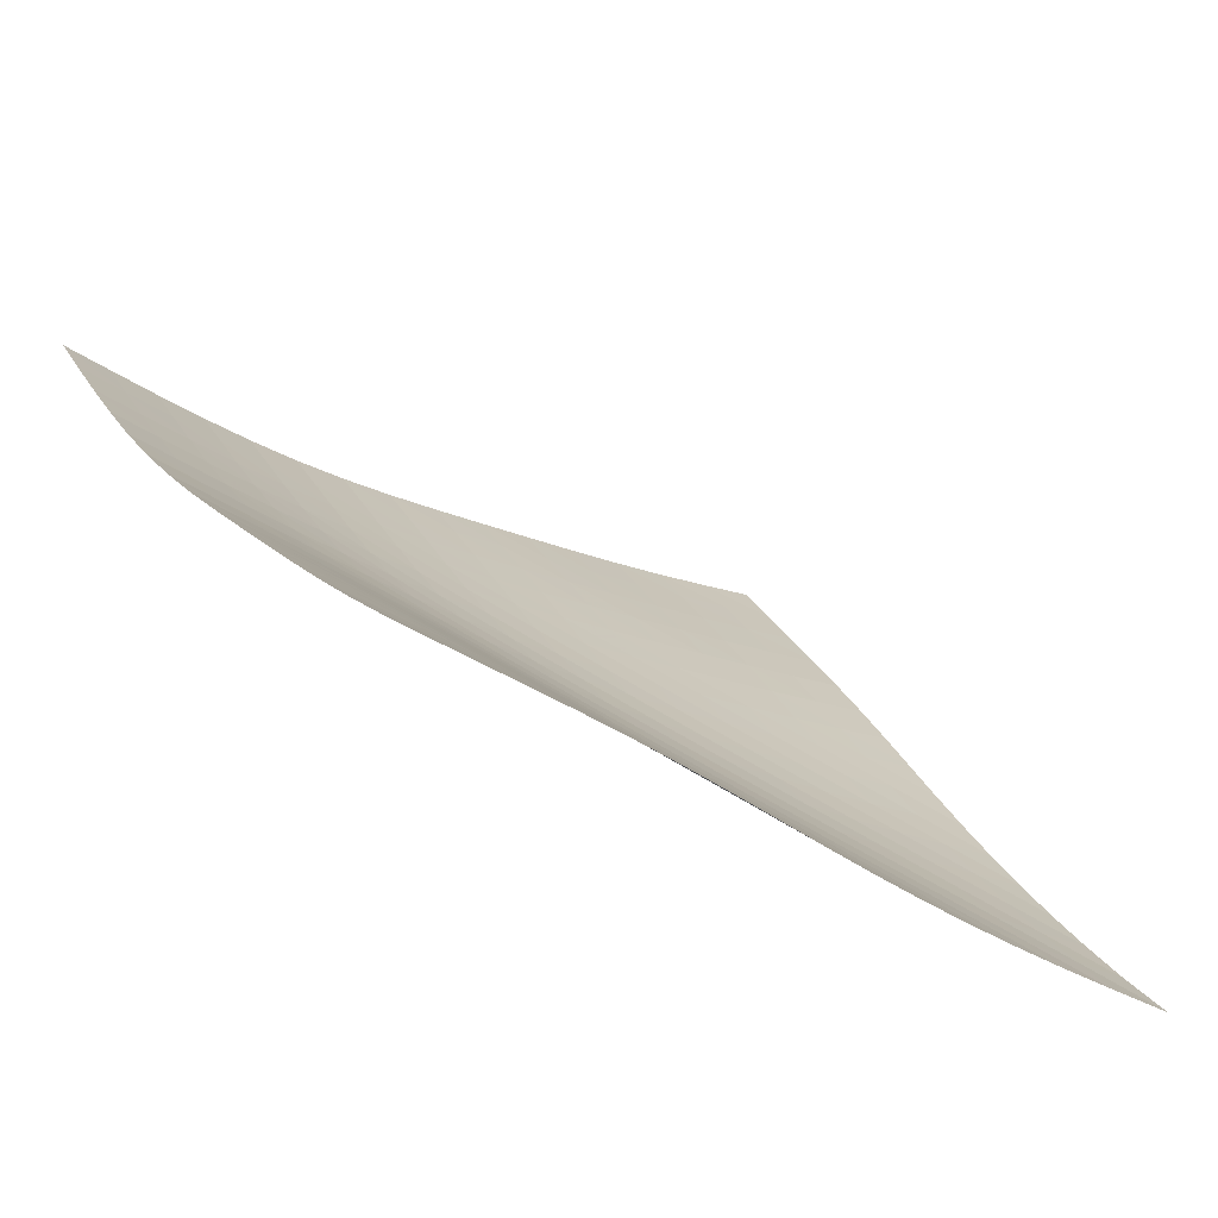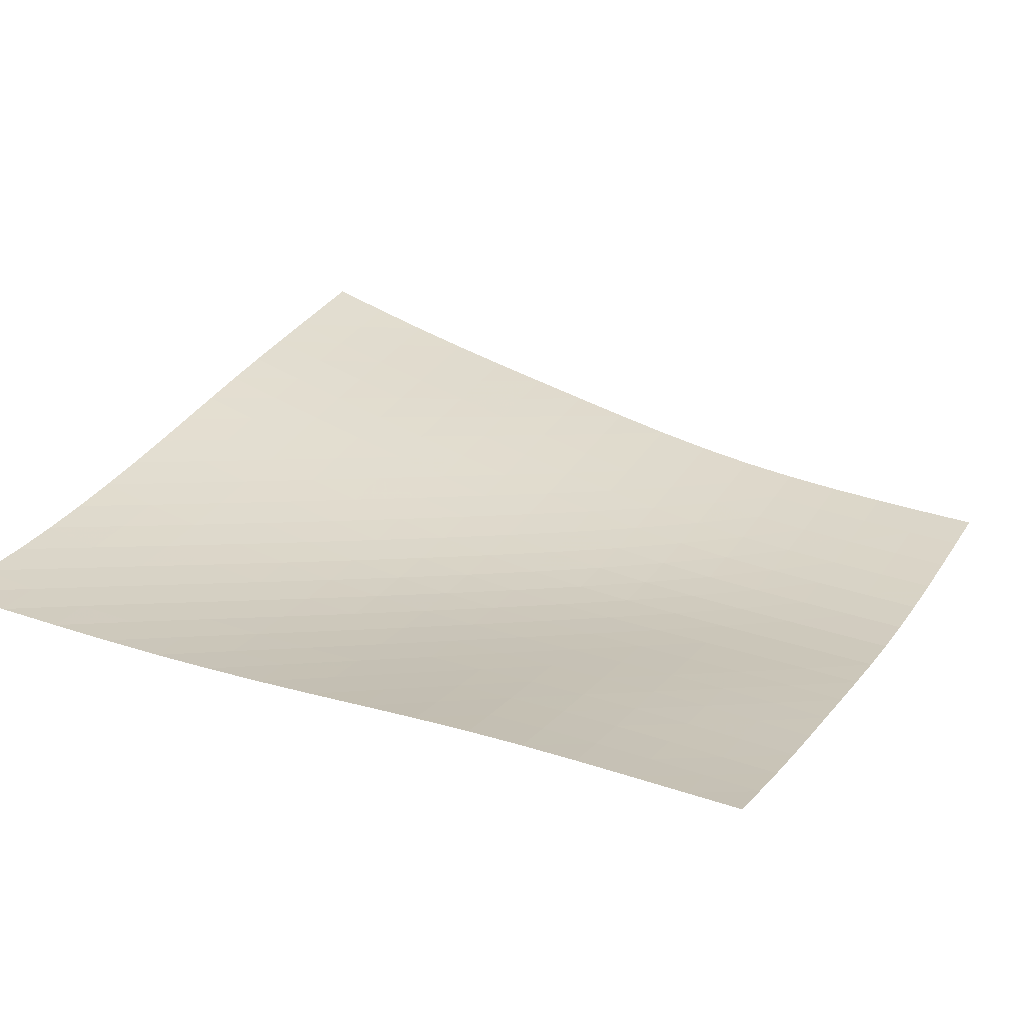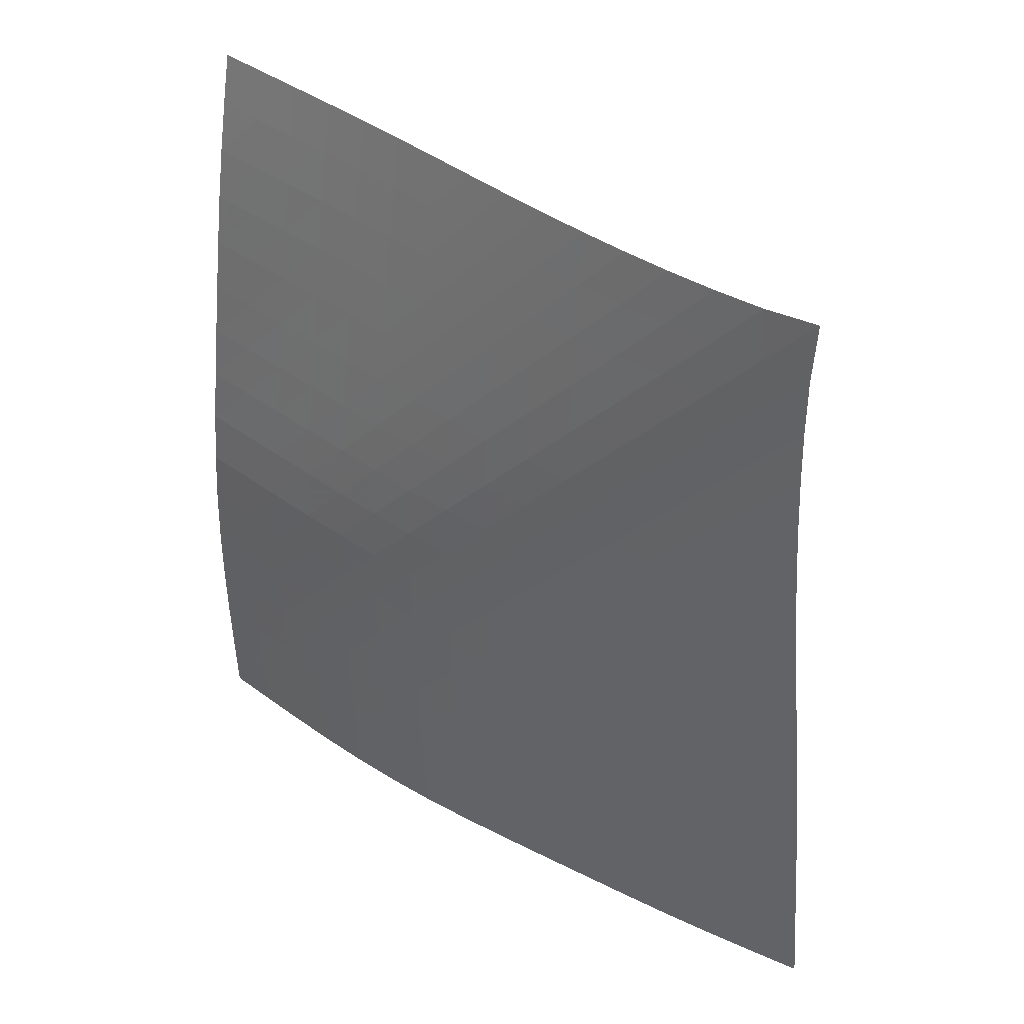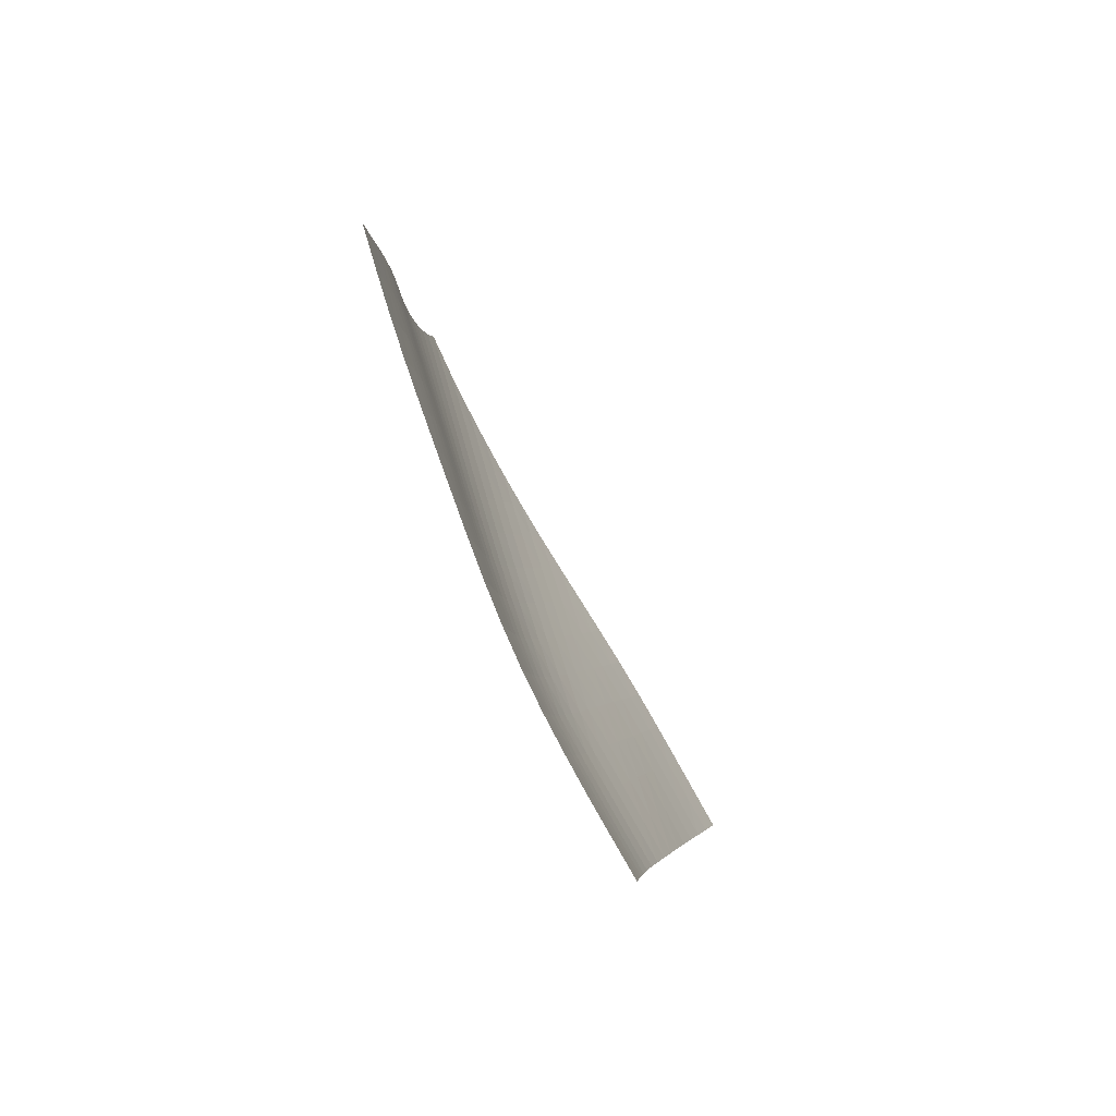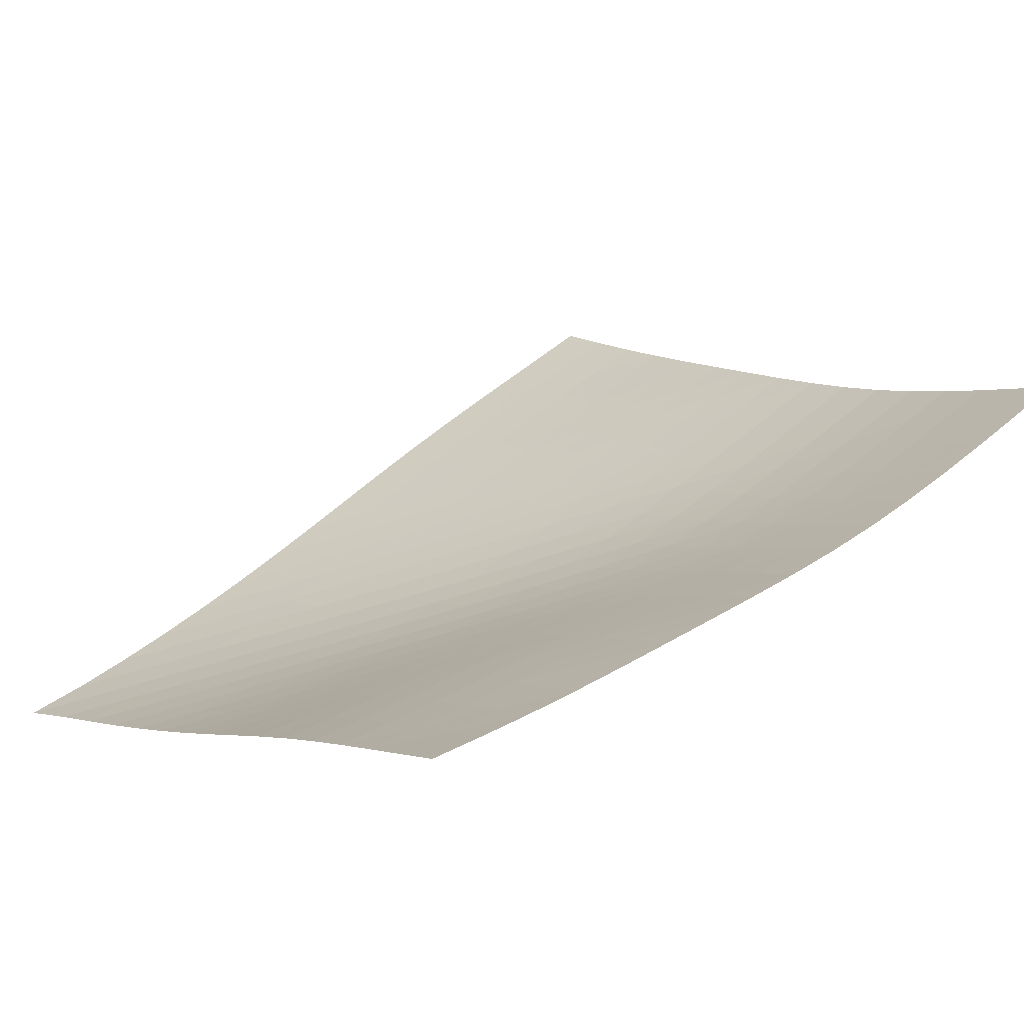
<metadata>
{"format":"obj","ext":"obj","renderer":"f3d","projection":"perspective","resolution":1024,"background":"white","views":[{"elev":48.5,"azim":111.0,"up":"+Z"},{"elev":-19.0,"azim":-120.9,"up":"+Z"},{"elev":-33.2,"azim":138.2,"up":"+Z"},{"elev":-47.1,"azim":-111.9,"up":"+Y"},{"elev":-22.8,"azim":-79.8,"up":"+Z"}]}
</metadata>
<code>
v -6.507 -0.0425 6.507
v -2.332 -9.154 15.23
v -15.23 -9.154 2.332
v -9.866 -18.23 9.866
v -14.66 -8.572 2.622
v -14.09 -7.989 2.912
v -13.51 -7.405 3.202
v -12.93 -6.823 3.484
v -12.34 -6.242 3.754
v -11.75 -5.663 4.013
v -11.15 -5.083 4.264
v -10.55 -4.501 4.514
v -9.951 -3.915 4.768
v -9.362 -3.321 5.031
v -8.78 -2.718 5.305
v -8.206 -2.103 5.59
v -7.64 -1.469 5.887
v -7.077 -0.8006 6.195
v -6.195 -0.8006 7.077
v -5.887 -1.469 7.64
v -5.59 -2.103 8.206
v -5.305 -2.718 8.78
v -5.031 -3.321 9.362
v -4.768 -3.915 9.951
v -4.514 -4.501 10.55
v -4.264 -5.083 11.15
v -4.013 -5.663 11.75
v -3.754 -6.242 12.34
v -3.484 -6.823 12.93
v -3.202 -7.405 13.51
v -2.912 -7.989 14.09
v -2.622 -8.572 14.66
v -2.764 -9.78 14.81
v -3.204 -10.4 14.4
v -3.658 -11.02 14
v -4.122 -11.64 13.61
v -4.592 -12.26 13.22
v -5.063 -12.87 12.83
v -5.537 -13.49 12.45
v -6.018 -14.1 12.07
v -6.514 -14.71 11.71
v -7.032 -15.31 11.36
v -7.572 -15.91 11.04
v -8.131 -16.5 10.73
v -8.702 -17.08 10.44
v -9.282 -17.66 10.15
v -10.15 -17.66 9.282
v -10.44 -17.08 8.702
v -10.73 -16.5 8.131
v -11.04 -15.91 7.572
v -11.36 -15.31 7.032
v -11.71 -14.71 6.514
v -12.07 -14.1 6.018
v -12.45 -13.49 5.537
v -12.83 -12.87 5.063
v -13.22 -12.26 4.592
v -13.61 -11.64 4.122
v -14 -11.02 3.658
v -14.4 -10.4 3.204
v -14.81 -9.78 2.764
v -6.724 -1.425 6.724
v -7.267 -2.072 6.398
v -7.821 -2.704 6.085
v -8.386 -3.323 5.786
v -8.961 -3.93 5.5
v -9.546 -4.528 5.227
v -10.14 -5.118 4.965
v -10.74 -5.702 4.709
v -11.34 -6.284 4.455
v -11.93 -6.864 4.194
v -12.52 -7.446 3.923
v -13.1 -8.029 3.64
v -13.67 -8.613 3.349
v -14.24 -9.196 3.055
v -6.398 -2.072 7.267
v -6.918 -2.693 6.918
v -7.455 -3.317 6.588
v -8.006 -3.934 6.274
v -8.571 -4.543 5.976
v -9.148 -5.142 5.692
v -9.735 -5.735 5.421
v -10.33 -6.321 5.16
v -10.93 -6.904 4.901
v -11.52 -7.485 4.639
v -12.11 -8.067 4.368
v -12.69 -8.65 4.085
v -13.26 -9.235 3.794
v -13.83 -9.819 3.498
v -6.085 -2.704 7.821
v -6.588 -3.317 7.455
v -7.106 -3.934 7.106
v -7.64 -4.549 6.775
v -8.192 -5.158 6.461
v -8.758 -5.759 6.165
v -9.338 -6.353 5.884
v -9.927 -6.941 5.615
v -10.52 -7.525 5.353
v -11.12 -8.106 5.09
v -11.71 -8.688 4.82
v -12.29 -9.271 4.539
v -12.86 -9.855 4.249
v -13.43 -10.44 3.953
v -5.786 -3.323 8.386
v -6.274 -3.934 8.006
v -6.775 -4.549 7.64
v -7.292 -5.163 7.292
v -7.827 -5.772 6.961
v -8.38 -6.375 6.649
v -8.949 -6.971 6.356
v -9.531 -7.561 6.077
v -10.12 -8.146 5.809
v -10.71 -8.727 5.544
v -11.3 -9.308 5.275
v -11.89 -9.89 4.997
v -12.47 -10.47 4.711
v -13.04 -11.06 4.417
v -5.5 -3.93 8.961
v -5.976 -4.543 8.571
v -6.461 -5.158 8.192
v -6.961 -5.772 7.827
v -7.479 -6.383 7.479
v -8.016 -6.988 7.15
v -8.571 -7.587 6.84
v -9.143 -8.179 6.549
v -9.726 -8.766 6.272
v -10.32 -9.348 6.002
v -10.91 -9.929 5.732
v -11.49 -10.51 5.457
v -12.07 -11.09 5.174
v -12.65 -11.67 4.885
v -5.227 -4.528 9.546
v -5.692 -5.142 9.148
v -6.165 -5.759 8.758
v -6.649 -6.375 8.38
v -7.15 -6.988 8.016
v -7.669 -7.597 7.669
v -8.208 -8.2 7.342
v -8.767 -8.795 7.035
v -9.34 -9.384 6.745
v -9.923 -9.969 6.466
v -10.51 -10.55 6.193
v -11.1 -11.13 5.918
v -11.68 -11.71 5.638
v -12.26 -12.29 5.353
v -4.965 -5.118 10.14
v -5.421 -5.735 9.735
v -5.884 -6.353 9.338
v -6.356 -6.971 8.949
v -6.84 -7.587 8.571
v -7.342 -8.2 8.208
v -7.864 -8.806 7.864
v -8.406 -9.406 7.539
v -8.966 -9.999 7.234
v -9.54 -10.59 6.944
v -10.12 -11.17 6.663
v -10.71 -11.75 6.385
v -11.29 -12.33 6.105
v -11.87 -12.91 5.823
v -4.709 -5.702 10.74
v -5.16 -6.321 10.33
v -5.615 -6.941 9.927
v -6.077 -7.561 9.531
v -6.549 -8.179 9.143
v -7.035 -8.795 8.767
v -7.539 -9.406 8.406
v -8.064 -10.01 8.064
v -8.61 -10.61 7.743
v -9.172 -11.2 7.439
v -9.746 -11.78 7.148
v -10.33 -12.37 6.865
v -10.91 -12.95 6.584
v -11.49 -13.52 6.302
v -4.455 -6.284 11.34
v -4.901 -6.904 10.93
v -5.353 -7.525 10.52
v -5.809 -8.146 10.12
v -6.272 -8.766 9.726
v -6.745 -9.384 9.34
v -7.234 -9.999 8.966
v -7.743 -10.61 8.61
v -8.273 -11.21 8.273
v -8.824 -11.8 7.956
v -9.389 -12.39 7.656
v -9.964 -12.98 7.365
v -10.54 -13.56 7.081
v -11.12 -14.13 6.798
v -4.194 -6.864 11.93
v -4.639 -7.485 11.52
v -5.09 -8.106 11.12
v -5.544 -8.727 10.71
v -6.002 -9.348 10.32
v -6.466 -9.969 9.923
v -6.944 -10.59 9.54
v -7.439 -11.2 9.172
v -7.956 -11.8 8.824
v -8.496 -12.4 8.496
v -9.053 -12.99 8.186
v -9.622 -13.58 7.889
v -10.2 -14.16 7.6
v -10.78 -14.74 7.316
v -3.923 -7.446 12.52
v -4.368 -8.067 12.11
v -4.82 -8.688 11.71
v -5.275 -9.308 11.3
v -5.732 -9.929 10.91
v -6.193 -10.55 10.51
v -6.663 -11.17 10.12
v -7.148 -11.78 9.746
v -7.656 -12.39 9.389
v -8.186 -12.99 9.053
v -8.735 -13.59 8.735
v -9.3 -14.17 8.434
v -9.875 -14.76 8.142
v -10.46 -15.33 7.856
v -3.64 -8.029 13.1
v -4.085 -8.65 12.69
v -4.539 -9.271 12.29
v -4.997 -9.89 11.89
v -5.457 -10.51 11.49
v -5.918 -11.13 11.1
v -6.385 -11.75 10.71
v -6.865 -12.37 10.33
v -7.365 -12.98 9.964
v -7.889 -13.58 9.622
v -8.434 -14.17 9.3
v -8.995 -14.76 8.995
v -9.568 -15.34 8.702
v -10.15 -15.92 8.415
v -3.349 -8.613 13.67
v -3.794 -9.235 13.26
v -4.249 -9.855 12.86
v -4.711 -10.47 12.47
v -5.174 -11.09 12.07
v -5.638 -11.71 11.68
v -6.105 -12.33 11.29
v -6.584 -12.95 10.91
v -7.081 -13.56 10.54
v -7.6 -14.16 10.2
v -8.142 -14.76 9.875
v -8.702 -15.34 9.568
v -9.274 -15.92 9.274
v -9.853 -16.5 8.987
v -3.055 -9.196 14.24
v -3.498 -9.819 13.83
v -3.953 -10.44 13.43
v -4.417 -11.06 13.04
v -4.885 -11.67 12.65
v -5.353 -12.29 12.26
v -5.823 -12.91 11.87
v -6.302 -13.52 11.49
v -6.798 -14.13 11.12
v -7.316 -14.74 10.78
v -7.856 -15.33 10.46
v -8.415 -15.92 10.15
v -8.987 -16.5 9.853
v -9.566 -17.08 9.566
f 256 46 4
f 256 4 47
f 5 74 60
f 5 60 3
f 74 88 59
f 74 59 60
f 88 102 58
f 88 58 59
f 102 116 57
f 102 57 58
f 116 130 56
f 116 56 57
f 130 144 55
f 130 55 56
f 144 158 54
f 144 54 55
f 158 172 53
f 158 53 54
f 172 186 52
f 172 52 53
f 186 200 51
f 186 51 52
f 200 214 50
f 200 50 51
f 214 228 49
f 214 49 50
f 228 242 48
f 228 48 49
f 242 256 47
f 242 47 48
f 1 19 61
f 1 61 18
f 18 61 62
f 18 62 17
f 17 62 63
f 17 63 16
f 16 63 64
f 16 64 15
f 15 64 65
f 15 65 14
f 14 65 66
f 14 66 13
f 13 66 67
f 13 67 12
f 12 67 68
f 12 68 11
f 11 68 69
f 11 69 10
f 10 69 70
f 10 70 9
f 9 70 71
f 9 71 8
f 8 71 72
f 8 72 7
f 7 72 73
f 7 73 6
f 6 73 74
f 6 74 5
f 19 20 75
f 19 75 61
f 61 75 76
f 61 76 62
f 62 76 77
f 62 77 63
f 63 77 78
f 63 78 64
f 64 78 79
f 64 79 65
f 65 79 80
f 65 80 66
f 66 80 81
f 66 81 67
f 67 81 82
f 67 82 68
f 68 82 83
f 68 83 69
f 69 83 84
f 69 84 70
f 70 84 85
f 70 85 71
f 71 85 86
f 71 86 72
f 72 86 87
f 72 87 73
f 73 87 88
f 73 88 74
f 20 21 89
f 20 89 75
f 75 89 90
f 75 90 76
f 76 90 91
f 76 91 77
f 77 91 92
f 77 92 78
f 78 92 93
f 78 93 79
f 79 93 94
f 79 94 80
f 80 94 95
f 80 95 81
f 81 95 96
f 81 96 82
f 82 96 97
f 82 97 83
f 83 97 98
f 83 98 84
f 84 98 99
f 84 99 85
f 85 99 100
f 85 100 86
f 86 100 101
f 86 101 87
f 87 101 102
f 87 102 88
f 21 22 103
f 21 103 89
f 89 103 104
f 89 104 90
f 90 104 105
f 90 105 91
f 91 105 106
f 91 106 92
f 92 106 107
f 92 107 93
f 93 107 108
f 93 108 94
f 94 108 109
f 94 109 95
f 95 109 110
f 95 110 96
f 96 110 111
f 96 111 97
f 97 111 112
f 97 112 98
f 98 112 113
f 98 113 99
f 99 113 114
f 99 114 100
f 100 114 115
f 100 115 101
f 101 115 116
f 101 116 102
f 22 23 117
f 22 117 103
f 103 117 118
f 103 118 104
f 104 118 119
f 104 119 105
f 105 119 120
f 105 120 106
f 106 120 121
f 106 121 107
f 107 121 122
f 107 122 108
f 108 122 123
f 108 123 109
f 109 123 124
f 109 124 110
f 110 124 125
f 110 125 111
f 111 125 126
f 111 126 112
f 112 126 127
f 112 127 113
f 113 127 128
f 113 128 114
f 114 128 129
f 114 129 115
f 115 129 130
f 115 130 116
f 23 24 131
f 23 131 117
f 117 131 132
f 117 132 118
f 118 132 133
f 118 133 119
f 119 133 134
f 119 134 120
f 120 134 135
f 120 135 121
f 121 135 136
f 121 136 122
f 122 136 137
f 122 137 123
f 123 137 138
f 123 138 124
f 124 138 139
f 124 139 125
f 125 139 140
f 125 140 126
f 126 140 141
f 126 141 127
f 127 141 142
f 127 142 128
f 128 142 143
f 128 143 129
f 129 143 144
f 129 144 130
f 24 25 145
f 24 145 131
f 131 145 146
f 131 146 132
f 132 146 147
f 132 147 133
f 133 147 148
f 133 148 134
f 134 148 149
f 134 149 135
f 135 149 150
f 135 150 136
f 136 150 151
f 136 151 137
f 137 151 152
f 137 152 138
f 138 152 153
f 138 153 139
f 139 153 154
f 139 154 140
f 140 154 155
f 140 155 141
f 141 155 156
f 141 156 142
f 142 156 157
f 142 157 143
f 143 157 158
f 143 158 144
f 25 26 159
f 25 159 145
f 145 159 160
f 145 160 146
f 146 160 161
f 146 161 147
f 147 161 162
f 147 162 148
f 148 162 163
f 148 163 149
f 149 163 164
f 149 164 150
f 150 164 165
f 150 165 151
f 151 165 166
f 151 166 152
f 152 166 167
f 152 167 153
f 153 167 168
f 153 168 154
f 154 168 169
f 154 169 155
f 155 169 170
f 155 170 156
f 156 170 171
f 156 171 157
f 157 171 172
f 157 172 158
f 26 27 173
f 26 173 159
f 159 173 174
f 159 174 160
f 160 174 175
f 160 175 161
f 161 175 176
f 161 176 162
f 162 176 177
f 162 177 163
f 163 177 178
f 163 178 164
f 164 178 179
f 164 179 165
f 165 179 180
f 165 180 166
f 166 180 181
f 166 181 167
f 167 181 182
f 167 182 168
f 168 182 183
f 168 183 169
f 169 183 184
f 169 184 170
f 170 184 185
f 170 185 171
f 171 185 186
f 171 186 172
f 27 28 187
f 27 187 173
f 173 187 188
f 173 188 174
f 174 188 189
f 174 189 175
f 175 189 190
f 175 190 176
f 176 190 191
f 176 191 177
f 177 191 192
f 177 192 178
f 178 192 193
f 178 193 179
f 179 193 194
f 179 194 180
f 180 194 195
f 180 195 181
f 181 195 196
f 181 196 182
f 182 196 197
f 182 197 183
f 183 197 198
f 183 198 184
f 184 198 199
f 184 199 185
f 185 199 200
f 185 200 186
f 28 29 201
f 28 201 187
f 187 201 202
f 187 202 188
f 188 202 203
f 188 203 189
f 189 203 204
f 189 204 190
f 190 204 205
f 190 205 191
f 191 205 206
f 191 206 192
f 192 206 207
f 192 207 193
f 193 207 208
f 193 208 194
f 194 208 209
f 194 209 195
f 195 209 210
f 195 210 196
f 196 210 211
f 196 211 197
f 197 211 212
f 197 212 198
f 198 212 213
f 198 213 199
f 199 213 214
f 199 214 200
f 29 30 215
f 29 215 201
f 201 215 216
f 201 216 202
f 202 216 217
f 202 217 203
f 203 217 218
f 203 218 204
f 204 218 219
f 204 219 205
f 205 219 220
f 205 220 206
f 206 220 221
f 206 221 207
f 207 221 222
f 207 222 208
f 208 222 223
f 208 223 209
f 209 223 224
f 209 224 210
f 210 224 225
f 210 225 211
f 211 225 226
f 211 226 212
f 212 226 227
f 212 227 213
f 213 227 228
f 213 228 214
f 30 31 229
f 30 229 215
f 215 229 230
f 215 230 216
f 216 230 231
f 216 231 217
f 217 231 232
f 217 232 218
f 218 232 233
f 218 233 219
f 219 233 234
f 219 234 220
f 220 234 235
f 220 235 221
f 221 235 236
f 221 236 222
f 222 236 237
f 222 237 223
f 223 237 238
f 223 238 224
f 224 238 239
f 224 239 225
f 225 239 240
f 225 240 226
f 226 240 241
f 226 241 227
f 227 241 242
f 227 242 228
f 31 32 243
f 31 243 229
f 229 243 244
f 229 244 230
f 230 244 245
f 230 245 231
f 231 245 246
f 231 246 232
f 232 246 247
f 232 247 233
f 233 247 248
f 233 248 234
f 234 248 249
f 234 249 235
f 235 249 250
f 235 250 236
f 236 250 251
f 236 251 237
f 237 251 252
f 237 252 238
f 238 252 253
f 238 253 239
f 239 253 254
f 239 254 240
f 240 254 255
f 240 255 241
f 241 255 256
f 241 256 242
f 32 2 33
f 32 33 243
f 243 33 34
f 243 34 244
f 244 34 35
f 244 35 245
f 245 35 36
f 245 36 246
f 246 36 37
f 246 37 247
f 247 37 38
f 247 38 248
f 248 38 39
f 248 39 249
f 249 39 40
f 249 40 250
f 250 40 41
f 250 41 251
f 251 41 42
f 251 42 252
f 252 42 43
f 252 43 253
f 253 43 44
f 253 44 254
f 254 44 45
f 254 45 255
f 255 45 46
f 255 46 256

</code>
